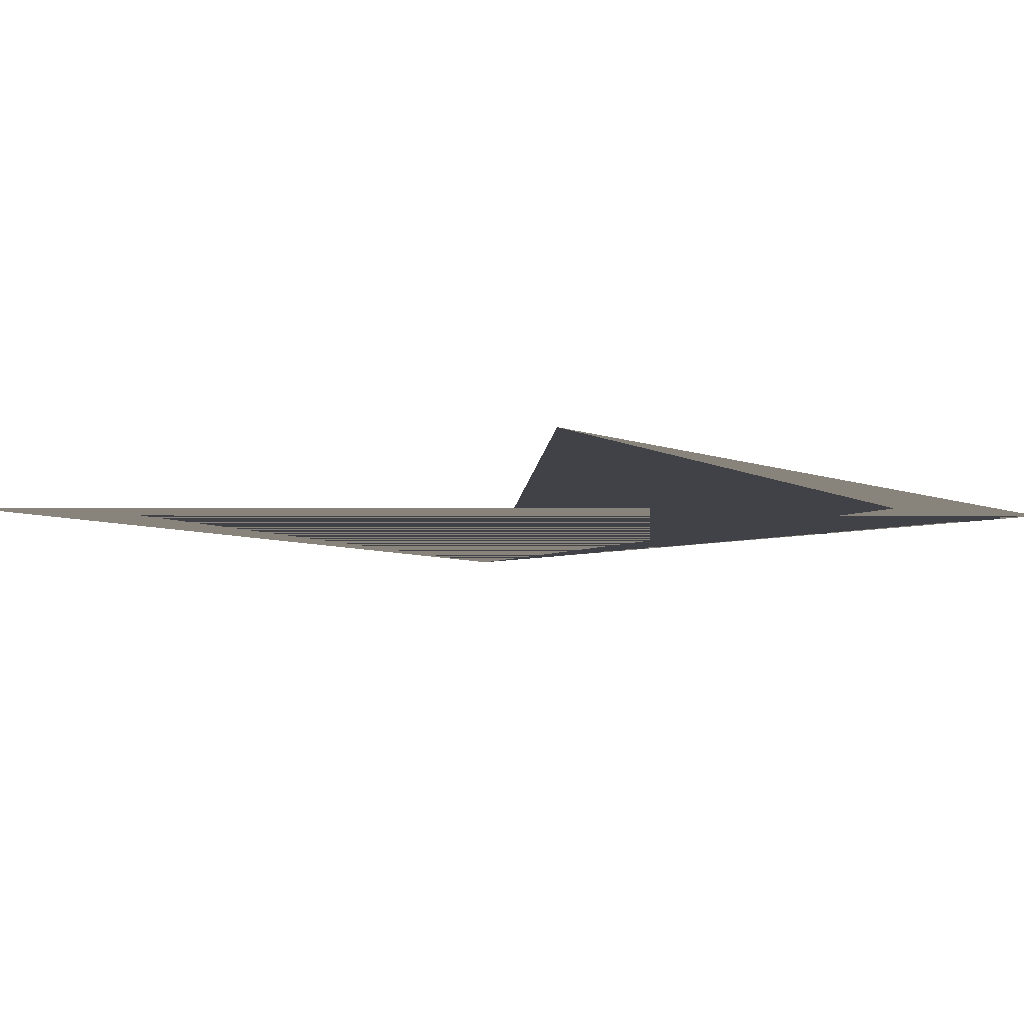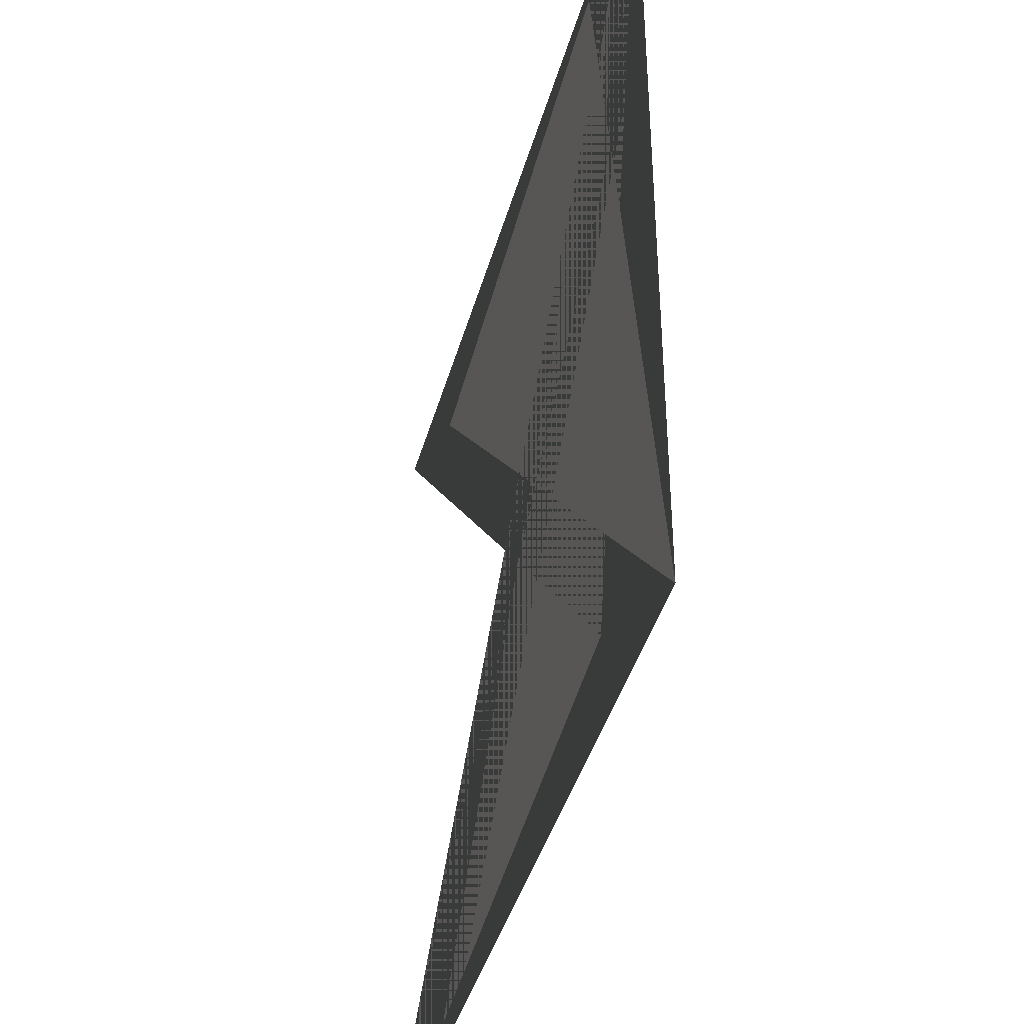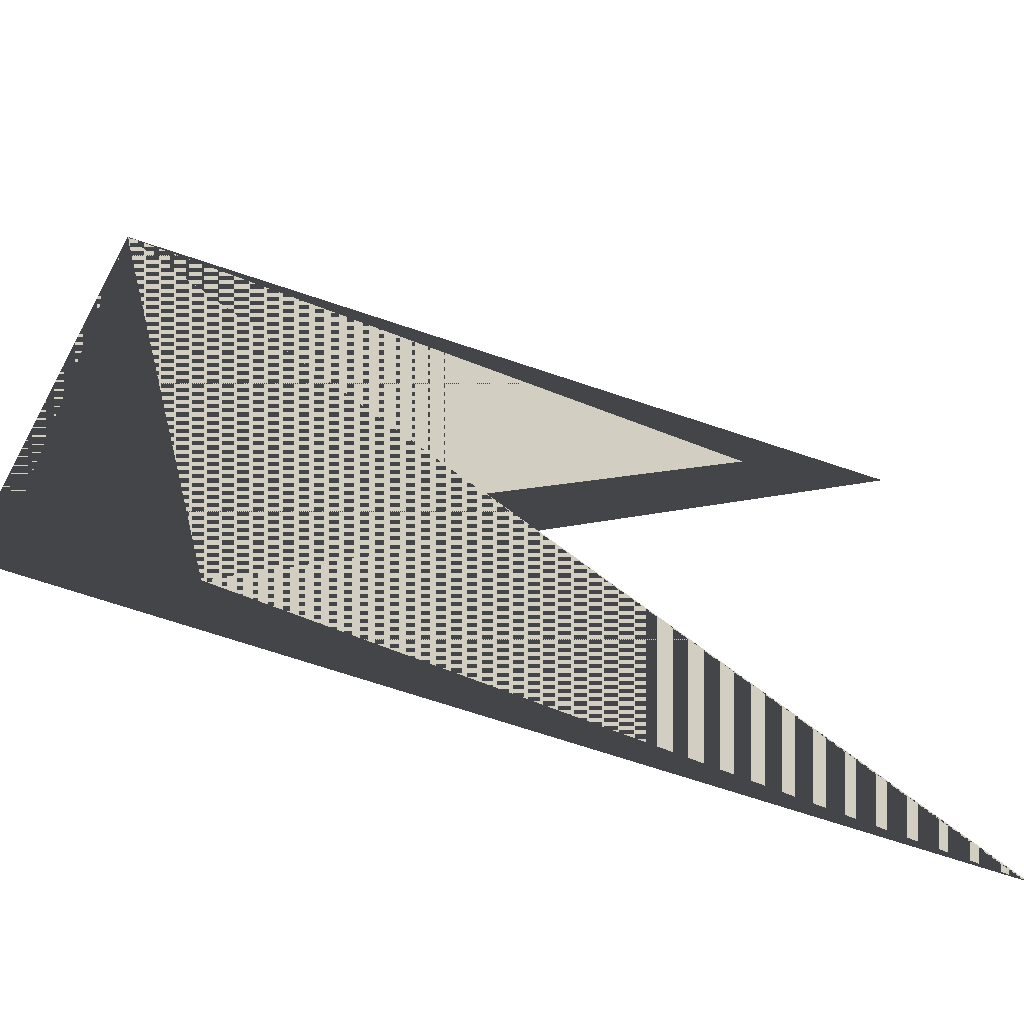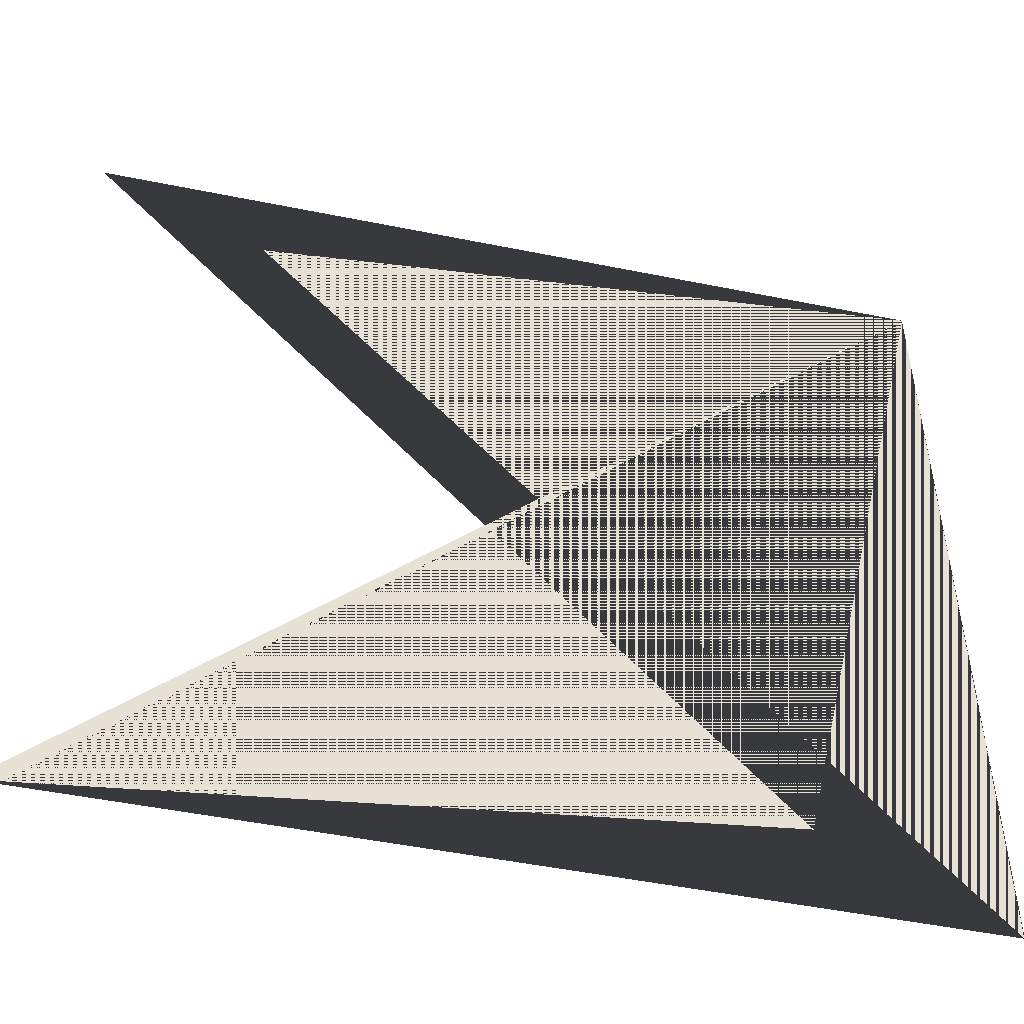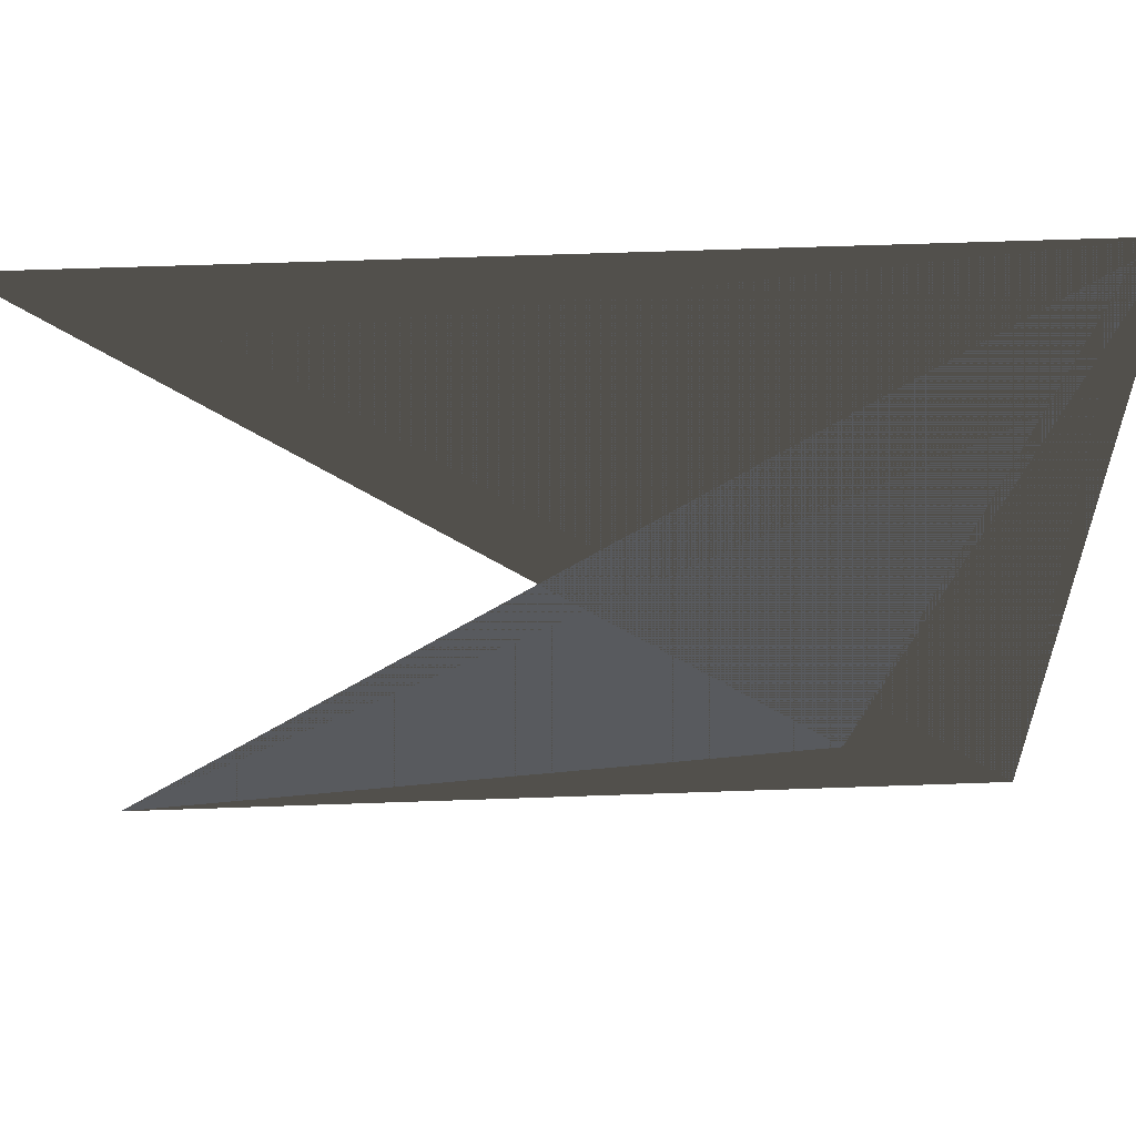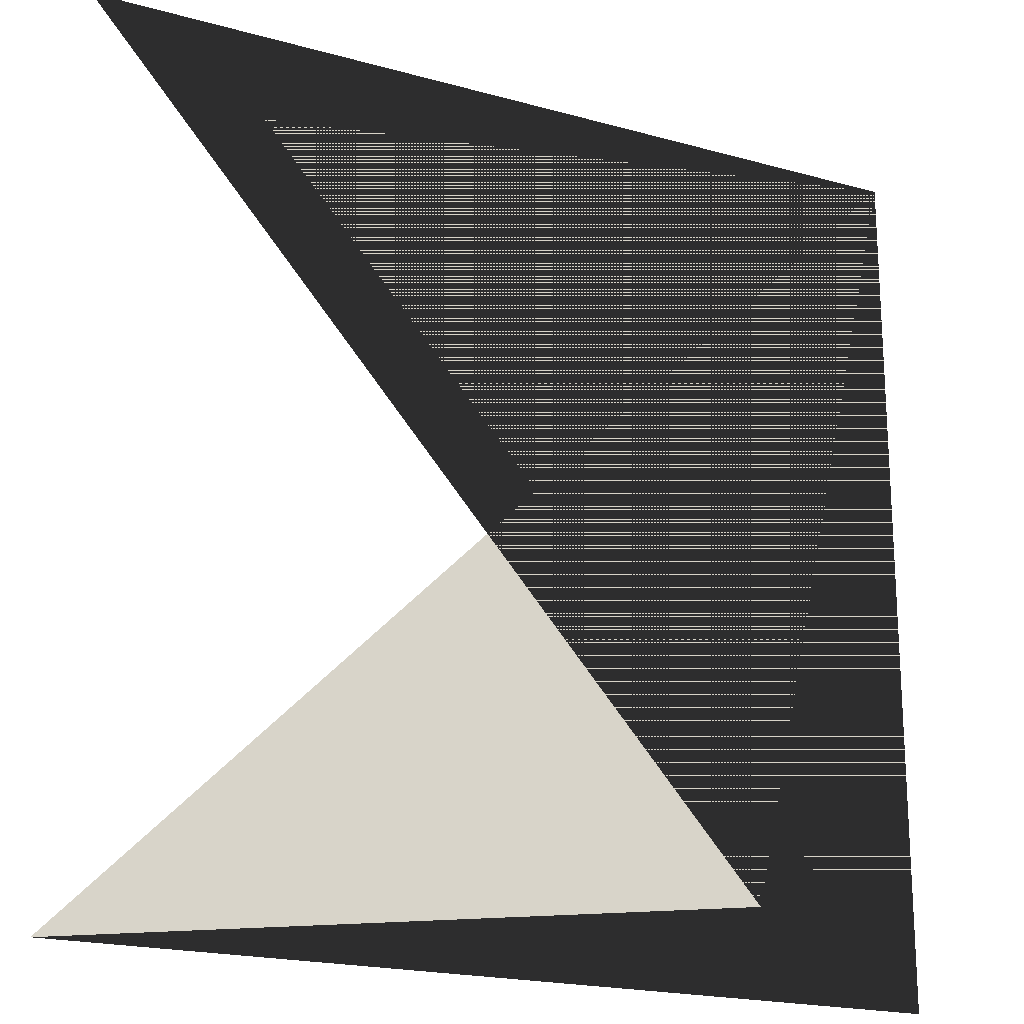
<metadata>
{"format":"obj","ext":"obj","renderer":"f3d","projection":"perspective","resolution":1024,"background":"white","views":[{"elev":-6.8,"azim":131.4,"up":"+Y"},{"elev":-41.3,"azim":-105.2,"up":"+Z"},{"elev":-67.7,"azim":-18.8,"up":"+Z"},{"elev":-49.8,"azim":167.4,"up":"+Z"},{"elev":59.2,"azim":177.9,"up":"+Z"},{"elev":-19.9,"azim":152.7,"up":"+Z"}]}
</metadata>
<code>
g default
v -5 0 5
v 5 0 5
v -5 0 -5
v 5 0 -5
v 3 0 4
v -3 0 -4
g pPlane1
f 1 5 3 4 6 2

</code>
